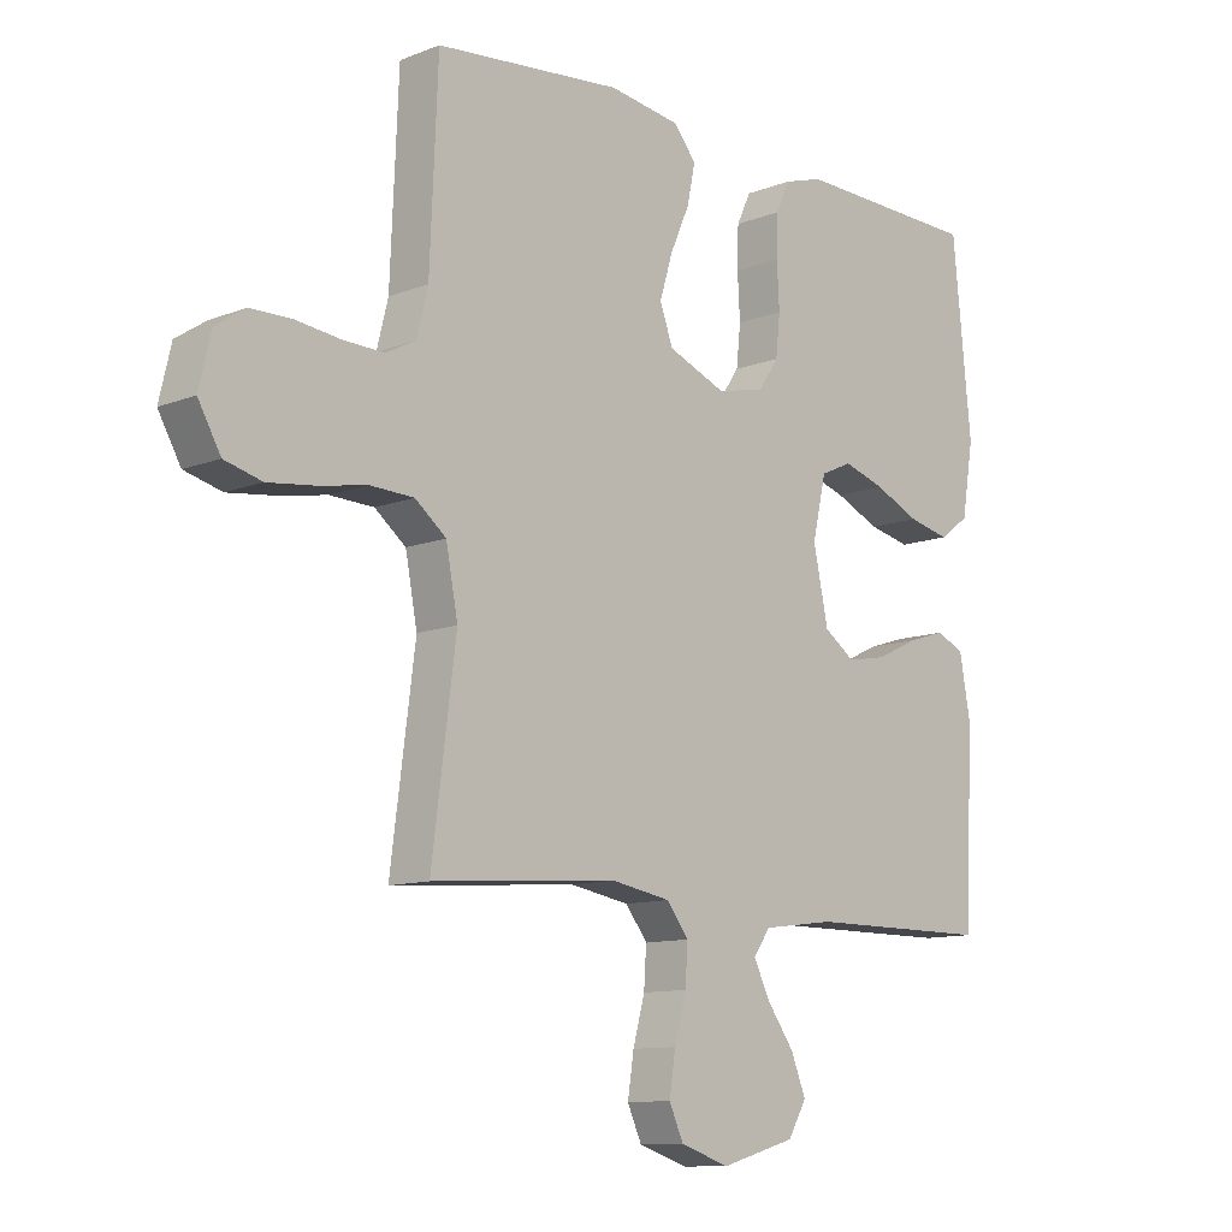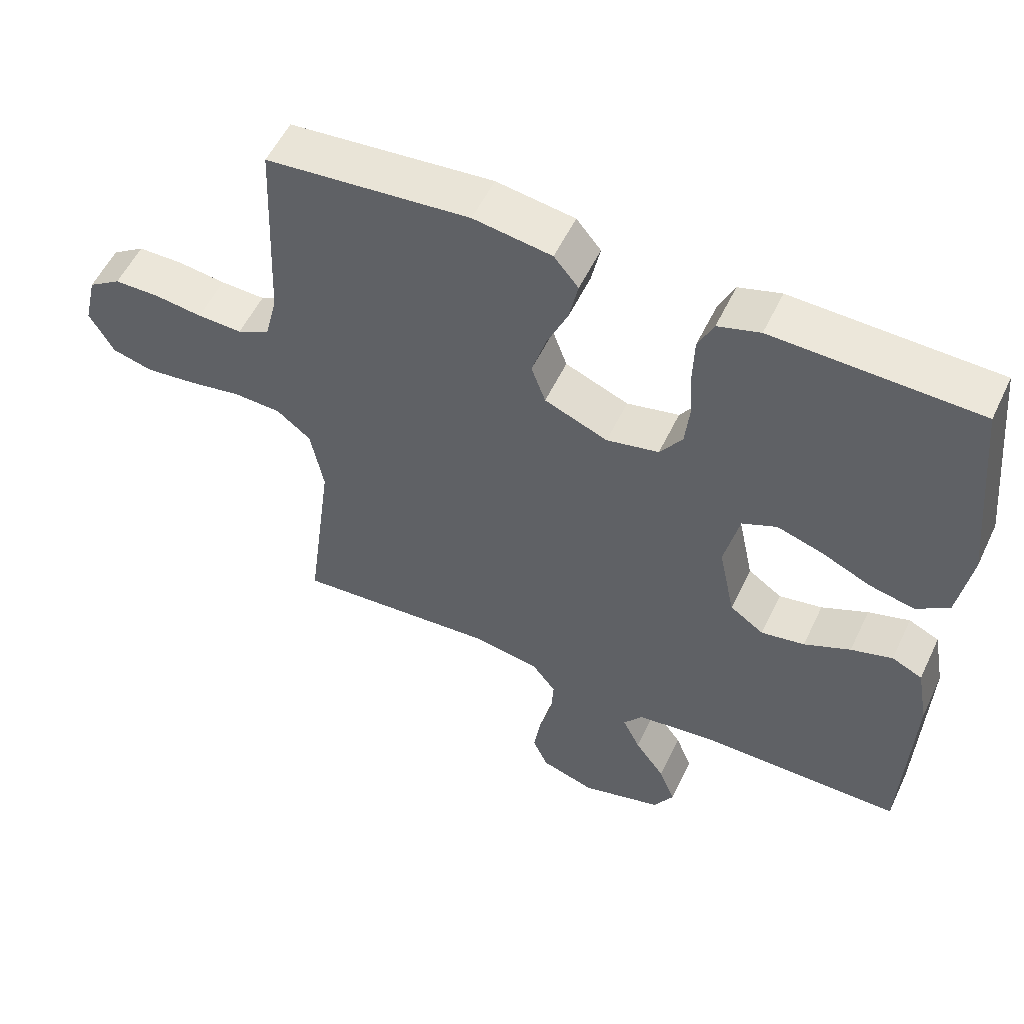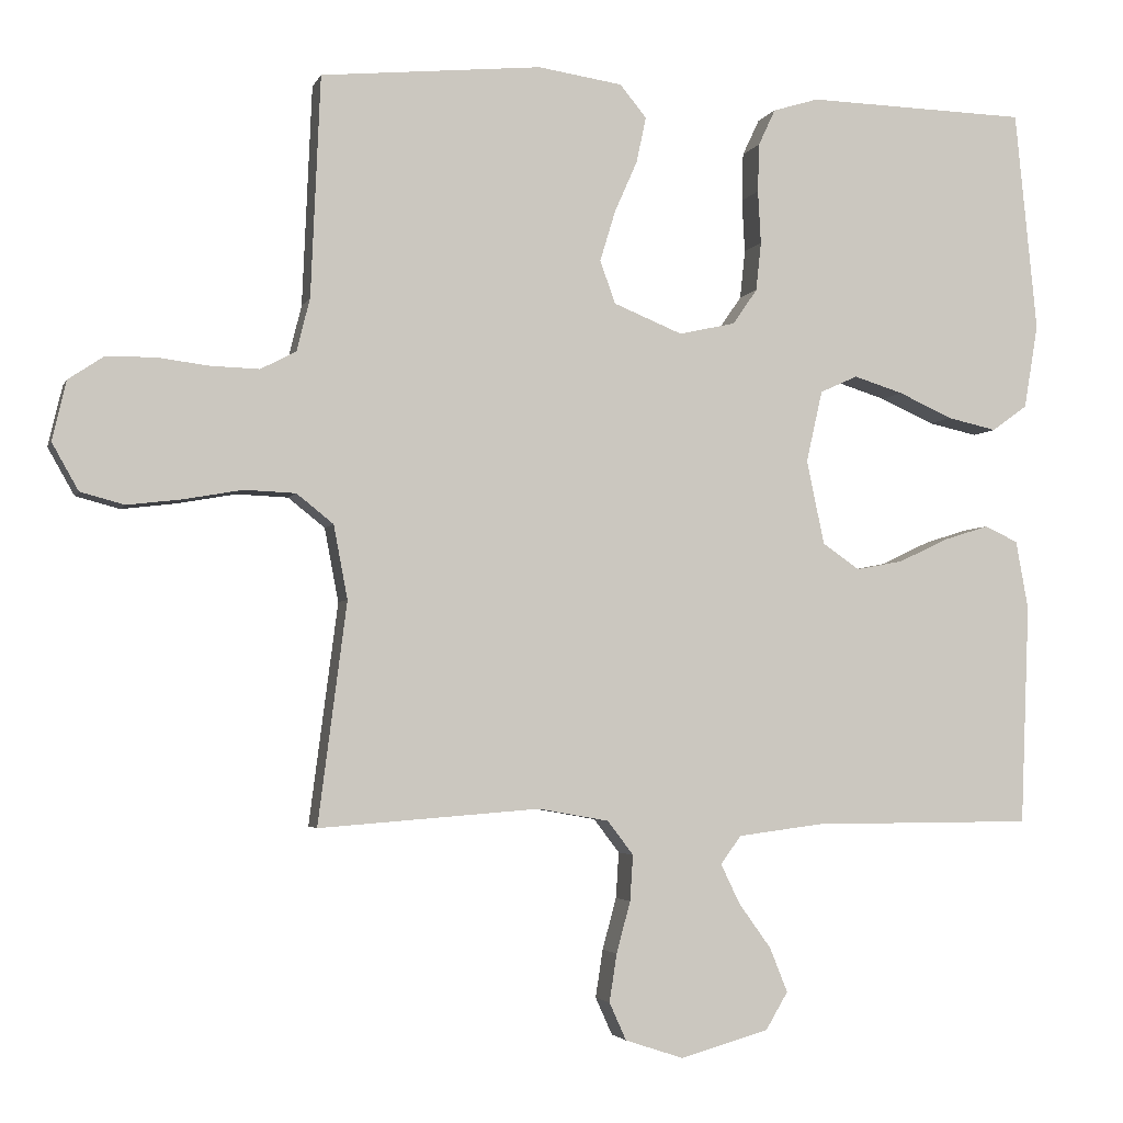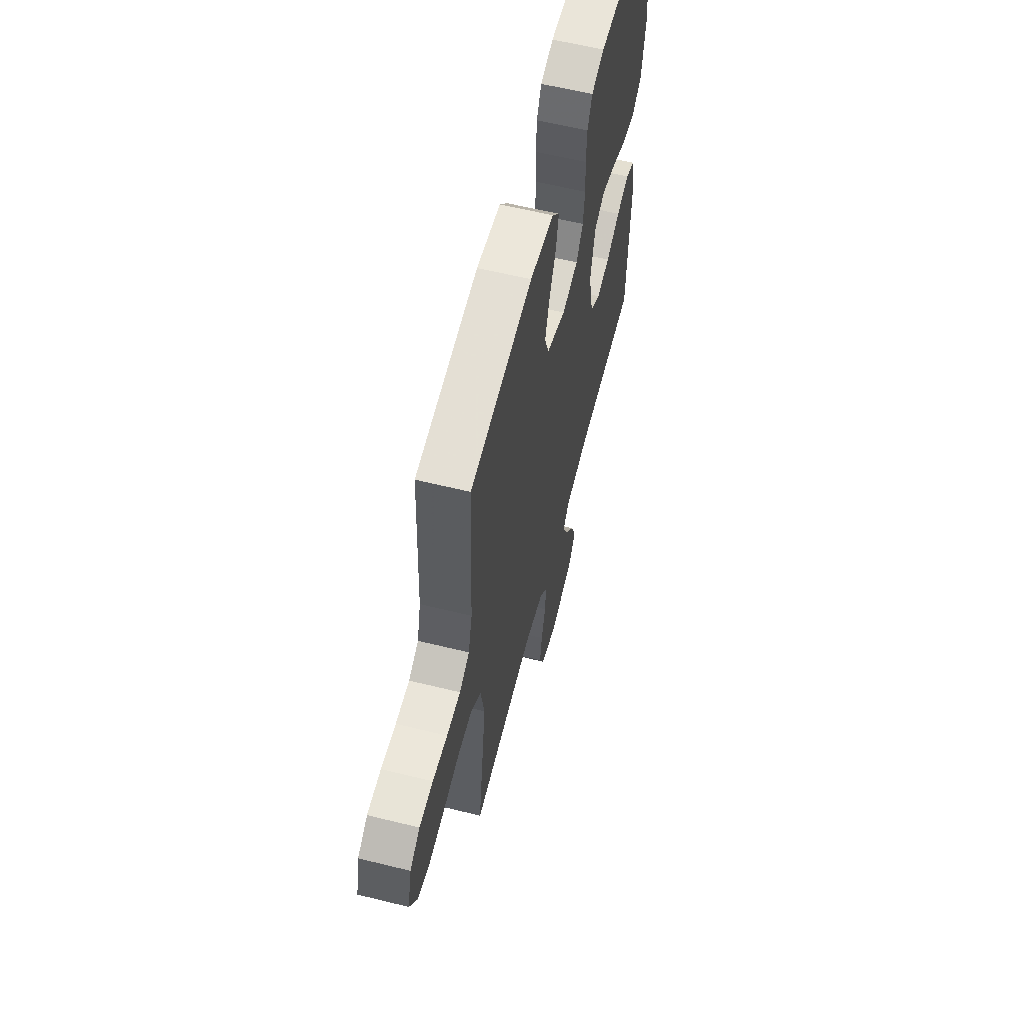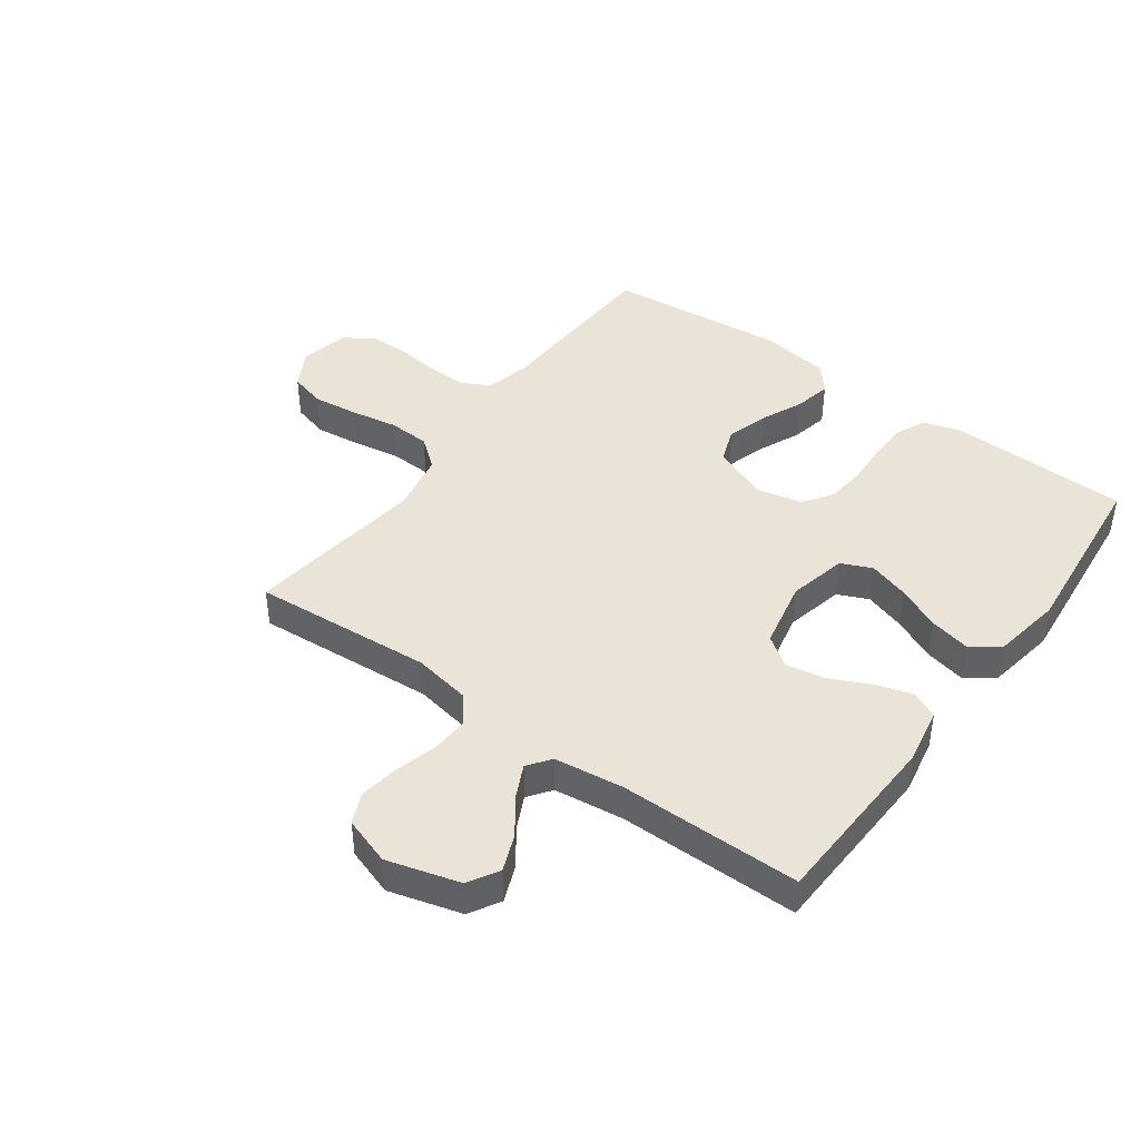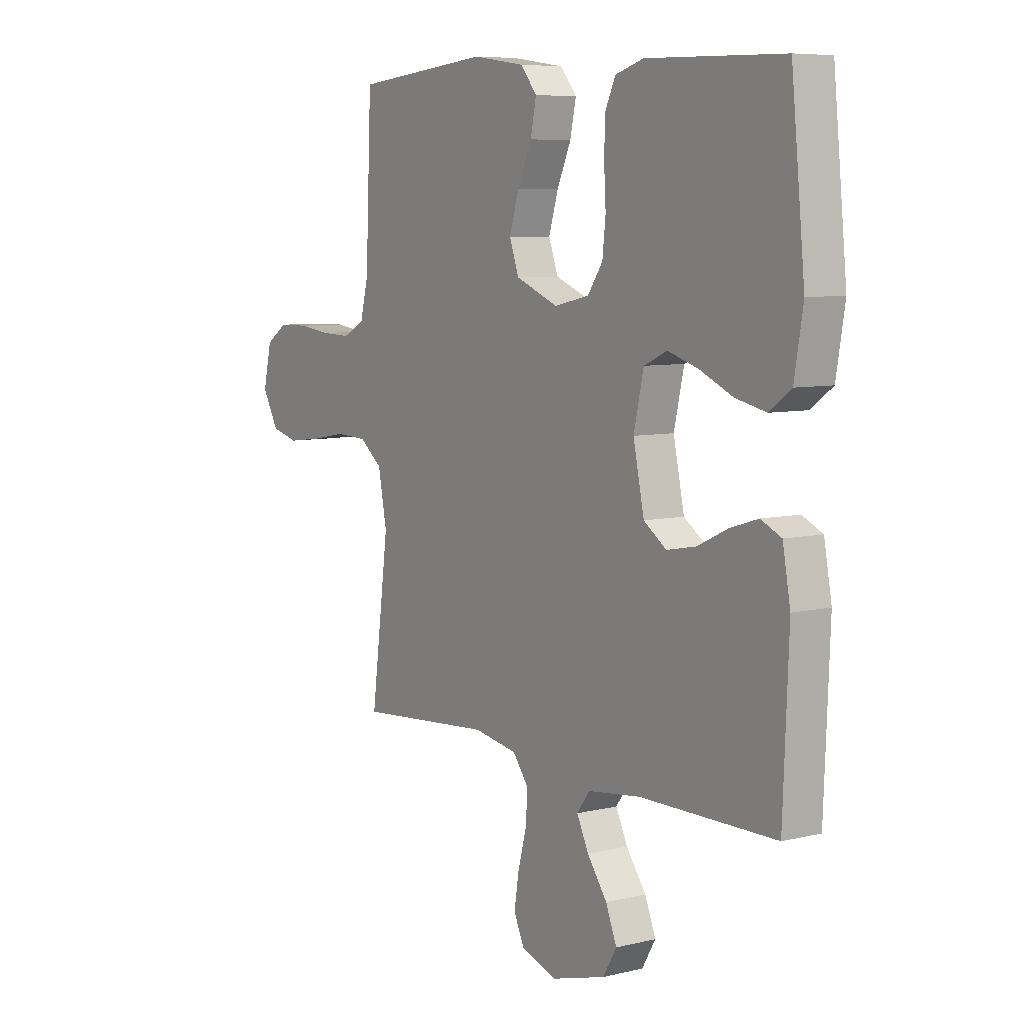
<metadata>
{"format":"obj","ext":"obj","renderer":"f3d","projection":"perspective","resolution":1024,"background":"white","views":[{"elev":-10.9,"azim":133.9,"up":"+Z"},{"elev":55.0,"azim":-154.8,"up":"+Z"},{"elev":-3.4,"azim":165.3,"up":"+Z"},{"elev":60.3,"azim":104.2,"up":"+Z"},{"elev":43.3,"azim":-143.9,"up":"+Y"},{"elev":7.1,"azim":-124.7,"up":"+Z"}]}
</metadata>
<code>
v 0.5 0.07 0.5
v 0.513 0.07 0.2
v 0.531 0.07 0.128
v 0.579 0.07 0.103
v 0.645 0.07 0.105
v 0.716 0.07 0.114
v 0.782 0.07 0.113
v 0.83 0.07 0.081
v 0.849 0.07 0
v 0.813 0.07 -0.064
v 0.753 0.07 -0.08
v 0.678 0.07 -0.071
v 0.6 0.07 -0.057
v 0.53 0.07 -0.06
v 0.48 0.07 -0.1
v 0.461 0.07 -0.2
v 0.5 0.07 -0.5
v 0.2 0.07 -0.477
v 0.104 0.07 -0.494
v 0.069 0.07 -0.54
v 0.073 0.07 -0.602
v 0.092 0.07 -0.672
v 0.102 0.07 -0.737
v 0.079 0.07 -0.788
v 0 0.07 -0.814
v -0.12 0.07 -0.78
v -0.15 0.07 -0.729
v -0.126 0.07 -0.669
v -0.082 0.07 -0.608
v -0.056 0.07 -0.554
v -0.084 0.07 -0.516
v -0.2 0.07 -0.501
v -0.5 0.07 -0.5
v -0.512 0.07 -0.2
v -0.495 0.07 -0.107
v -0.45 0.07 -0.086
v -0.389 0.07 -0.105
v -0.321 0.07 -0.137
v -0.257 0.07 -0.149
v -0.207 0.07 -0.114
v -0.183 0.07 0
v -0.205 0.07 0.097
v -0.256 0.07 0.12
v -0.323 0.07 0.099
v -0.396 0.07 0.066
v -0.463 0.07 0.051
v -0.511 0.07 0.086
v -0.53 0.07 0.2
v -0.5 0.07 0.5
v -0.2 0.07 0.508
v -0.138 0.07 0.489
v -0.115 0.07 0.44
v -0.113 0.07 0.374
v -0.117 0.07 0.302
v -0.11 0.07 0.236
v -0.077 0.07 0.188
v 0 0.07 0.171
v 0.093 0.07 0.209
v 0.114 0.07 0.267
v 0.093 0.07 0.336
v 0.062 0.07 0.406
v 0.049 0.07 0.468
v 0.085 0.07 0.512
v 0.2 0.07 0.529
v 0.5 0 0.5
v 0.513 0 0.2
v 0.531 0 0.128
v 0.579 0 0.103
v 0.645 0 0.105
v 0.716 0 0.114
v 0.782 0 0.113
v 0.83 0 0.081
v 0.849 0 0
v 0.813 0 -0.064
v 0.753 0 -0.08
v 0.678 0 -0.071
v 0.6 0 -0.057
v 0.53 0 -0.06
v 0.48 0 -0.1
v 0.461 0 -0.2
v 0.5 0 -0.5
v 0.2 0 -0.477
v 0.104 0 -0.494
v 0.069 0 -0.54
v 0.073 0 -0.602
v 0.092 0 -0.672
v 0.102 0 -0.737
v 0.079 0 -0.788
v 0 0 -0.814
v -0.12 0 -0.78
v -0.15 0 -0.729
v -0.126 0 -0.669
v -0.082 0 -0.608
v -0.056 0 -0.554
v -0.084 0 -0.516
v -0.2 0 -0.501
v -0.5 0 -0.5
v -0.512 0 -0.2
v -0.495 0 -0.107
v -0.45 0 -0.086
v -0.389 0 -0.105
v -0.321 0 -0.137
v -0.257 0 -0.149
v -0.207 0 -0.114
v -0.183 0 0
v -0.205 0 0.097
v -0.256 0 0.12
v -0.323 0 0.099
v -0.396 0 0.066
v -0.463 0 0.051
v -0.511 0 0.086
v -0.53 0 0.2
v -0.5 0 0.5
v -0.2 0 0.508
v -0.138 0 0.489
v -0.115 0 0.44
v -0.113 0 0.374
v -0.117 0 0.302
v -0.11 0 0.236
v -0.077 0 0.188
v 0 0 0.171
v 0.093 0 0.209
v 0.114 0 0.267
v 0.093 0 0.336
v 0.062 0 0.406
v 0.049 0 0.468
v 0.085 0 0.512
v 0.2 0 0.529
f 63 64 1 2
f 60 61 62 63
f 59 60 63 2
f 58 59 2 3
f 57 58 3 4
f 51 52 53 54
f 51 54 55
f 50 51 55
f 49 50 55
f 48 49 55 56
f 44 45 46 47
f 43 44 47 48
f 35 36 37 38
f 35 38 39
f 32 33 34 35
f 31 32 35 39
f 30 31 39 40
f 26 27 28 29
f 26 29 30
f 25 26 30
f 24 25 30
f 21 22 23 24
f 20 21 24 30
f 19 20 30 40
f 16 17 18
f 15 16 18 19
f 10 11 12 13
f 8 9 10 13
f 8 13 14
f 5 6 7 8
f 4 5 8 14
f 57 4 14 15
f 43 48 56 57
f 42 43 57 15
f 15 19 40 41
f 15 41 42
f 66 65 128 127
f 127 126 125 124
f 66 127 124 123
f 67 66 123 122
f 68 67 122 121
f 118 117 116 115
f 119 118 115
f 119 115 114
f 119 114 113
f 120 119 113 112
f 111 110 109 108
f 112 111 108 107
f 102 101 100 99
f 103 102 99
f 99 98 97 96
f 103 99 96 95
f 104 103 95 94
f 93 92 91 90
f 94 93 90
f 94 90 89
f 94 89 88
f 88 87 86 85
f 94 88 85 84
f 104 94 84 83
f 82 81 80
f 83 82 80 79
f 77 76 75 74
f 77 74 73 72
f 78 77 72
f 72 71 70 69
f 78 72 69 68
f 79 78 68 121
f 121 120 112 107
f 79 121 107 106
f 105 104 83 79
f 106 105 79
f 1 65 66 2
f 2 66 67 3
f 3 67 68 4
f 4 68 69 5
f 5 69 70 6
f 6 70 71 7
f 7 71 72 8
f 8 72 73 9
f 9 73 74 10
f 10 74 75 11
f 11 75 76 12
f 12 76 77 13
f 13 77 78 14
f 14 78 79 15
f 15 79 80 16
f 16 80 81 17
f 17 81 82 18
f 18 82 83 19
f 19 83 84 20
f 20 84 85 21
f 21 85 86 22
f 22 86 87 23
f 23 87 88 24
f 24 88 89 25
f 25 89 90 26
f 26 90 91 27
f 27 91 92 28
f 28 92 93 29
f 29 93 94 30
f 30 94 95 31
f 31 95 96 32
f 32 96 97 33
f 33 97 98 34
f 34 98 99 35
f 35 99 100 36
f 36 100 101 37
f 37 101 102 38
f 38 102 103 39
f 39 103 104 40
f 40 104 105 41
f 41 105 106 42
f 42 106 107 43
f 43 107 108 44
f 44 108 109 45
f 45 109 110 46
f 46 110 111 47
f 47 111 112 48
f 48 112 113 49
f 49 113 114 50
f 50 114 115 51
f 51 115 116 52
f 52 116 117 53
f 53 117 118 54
f 54 118 119 55
f 55 119 120 56
f 56 120 121 57
f 57 121 122 58
f 58 122 123 59
f 59 123 124 60
f 60 124 125 61
f 61 125 126 62
f 62 126 127 63
f 63 127 128 64
f 64 128 65 1

</code>
